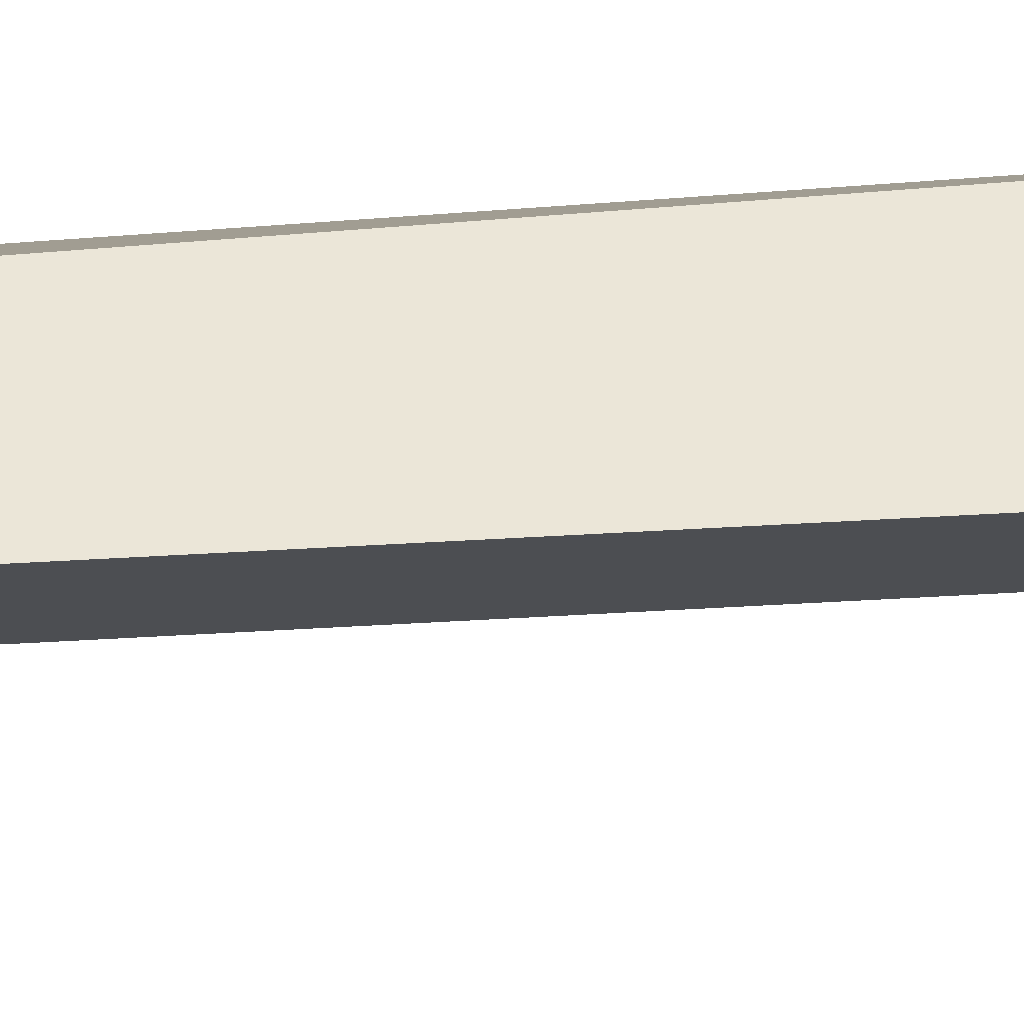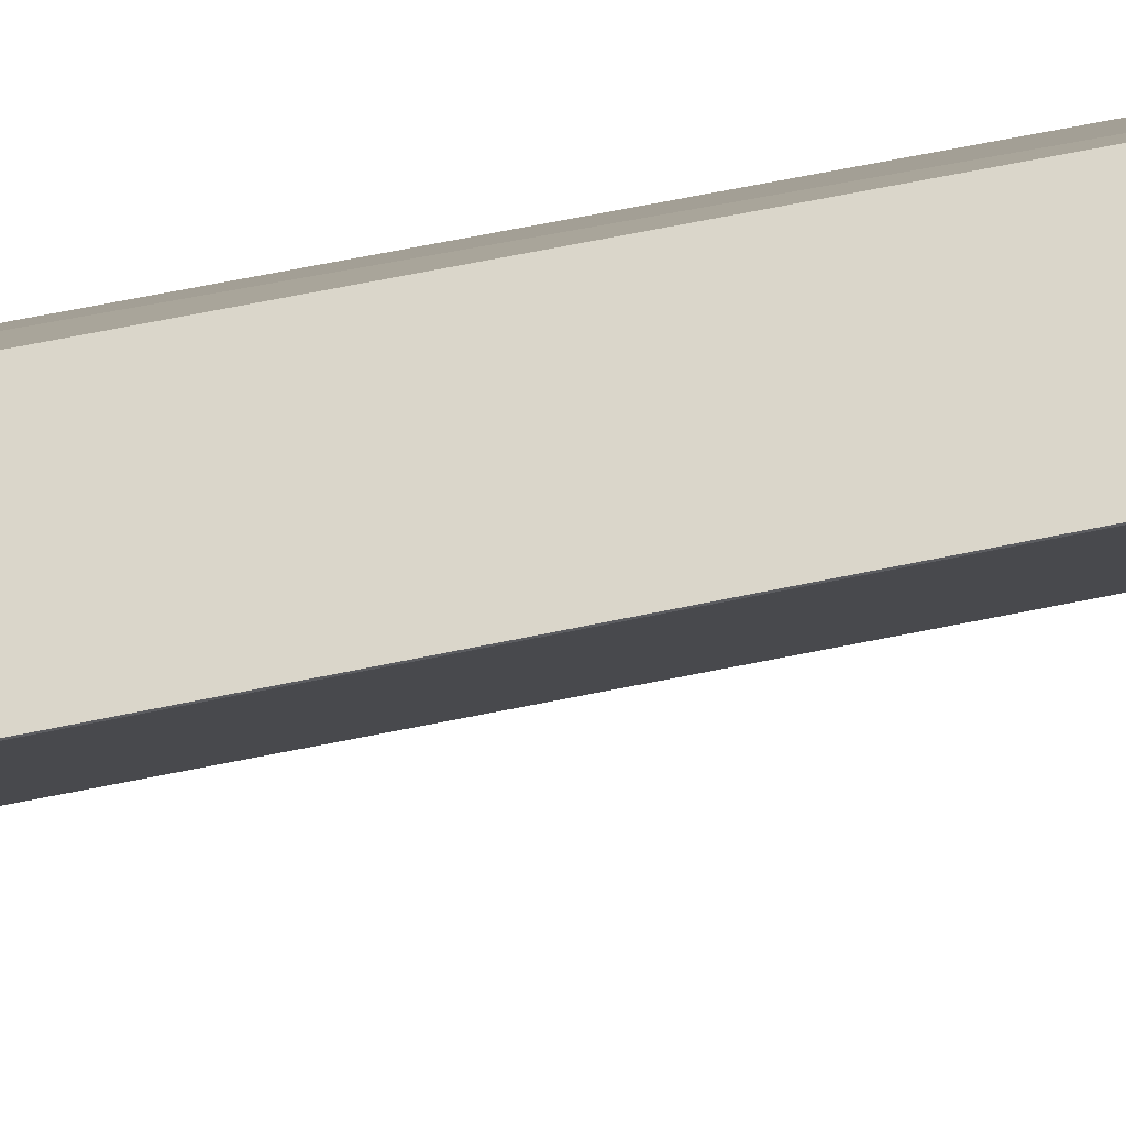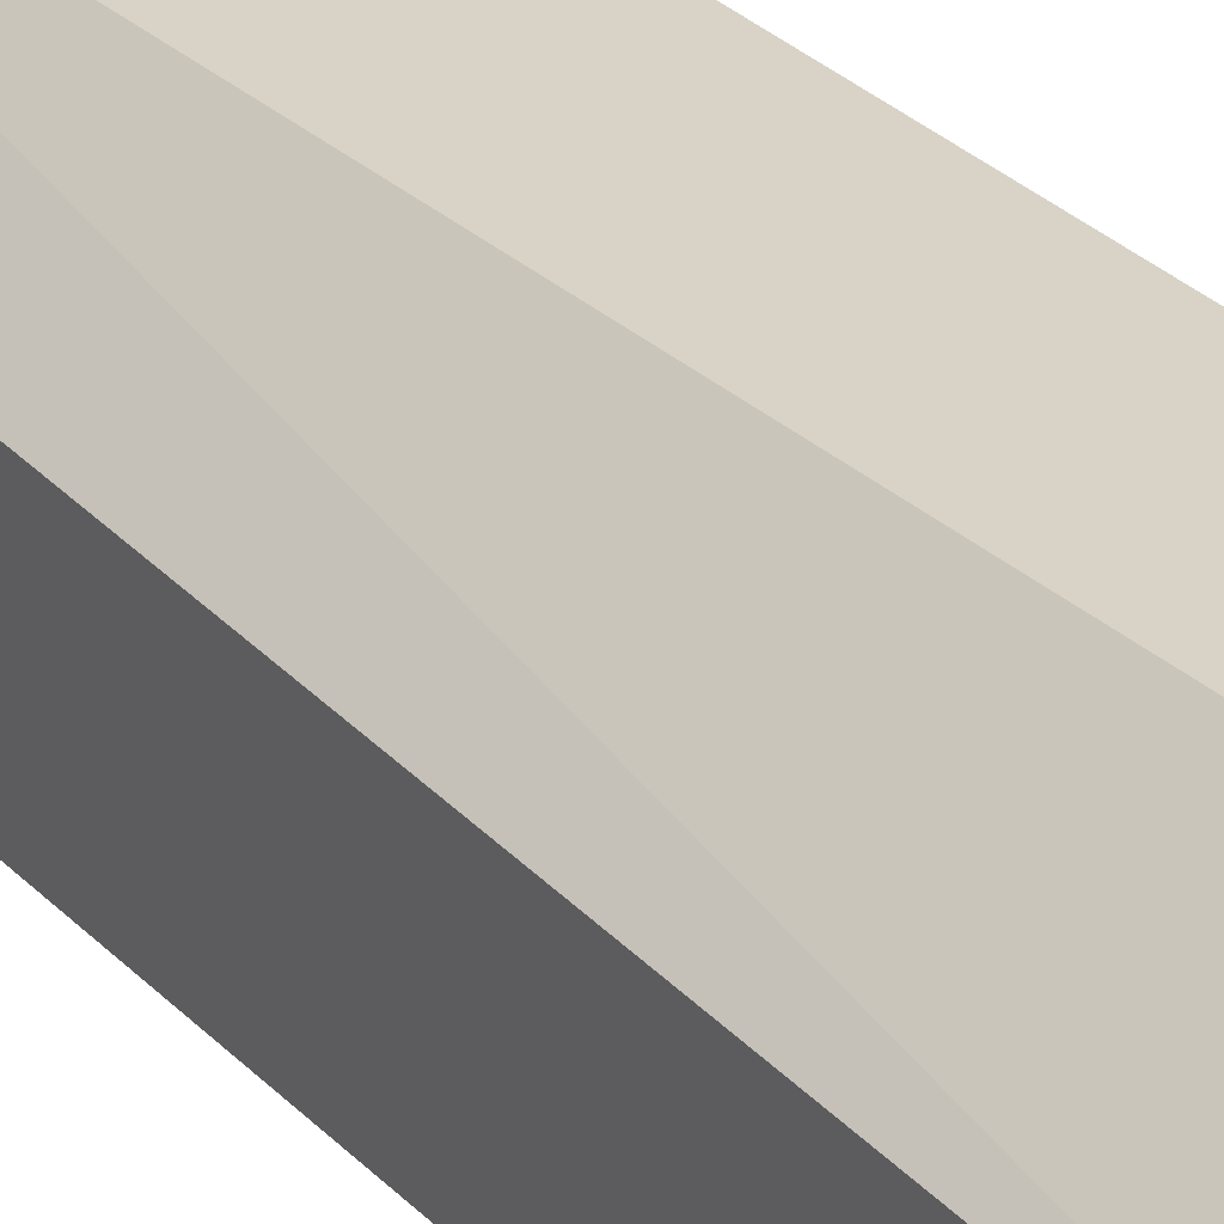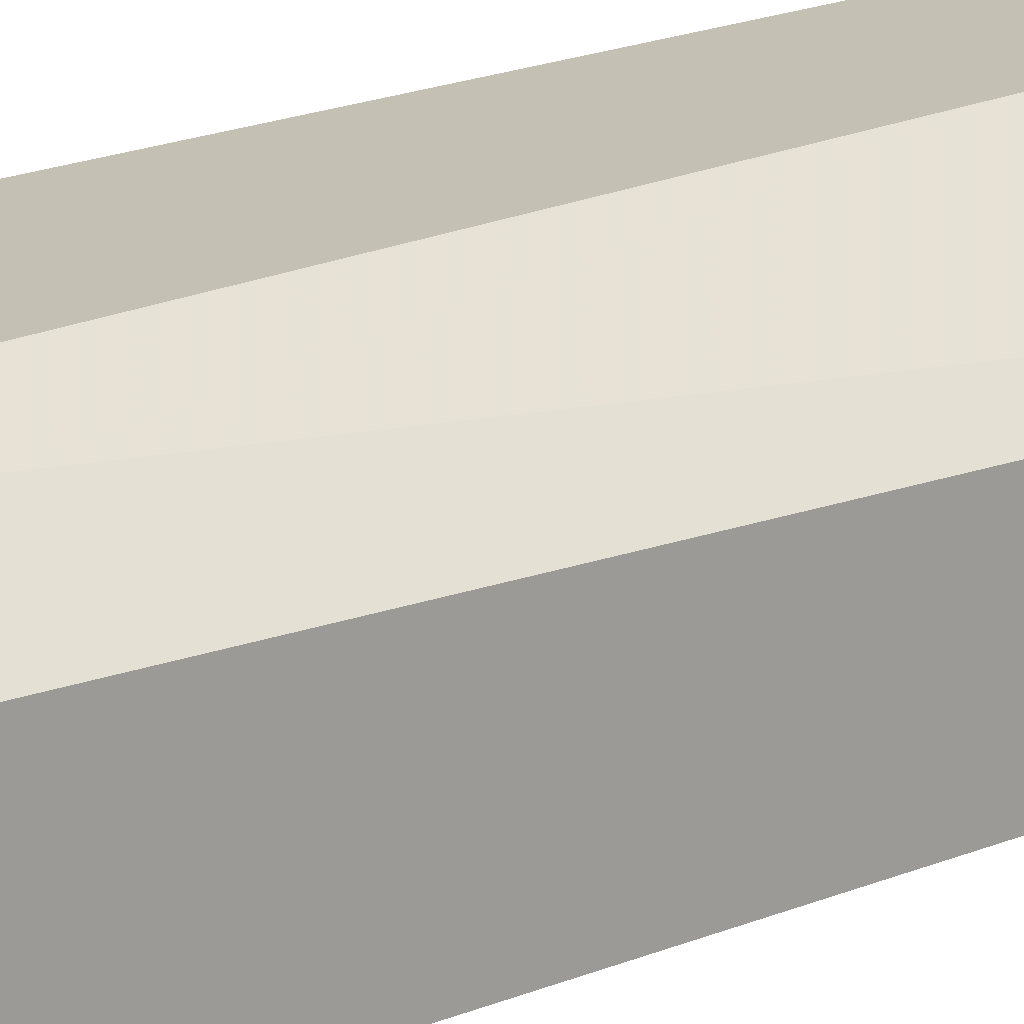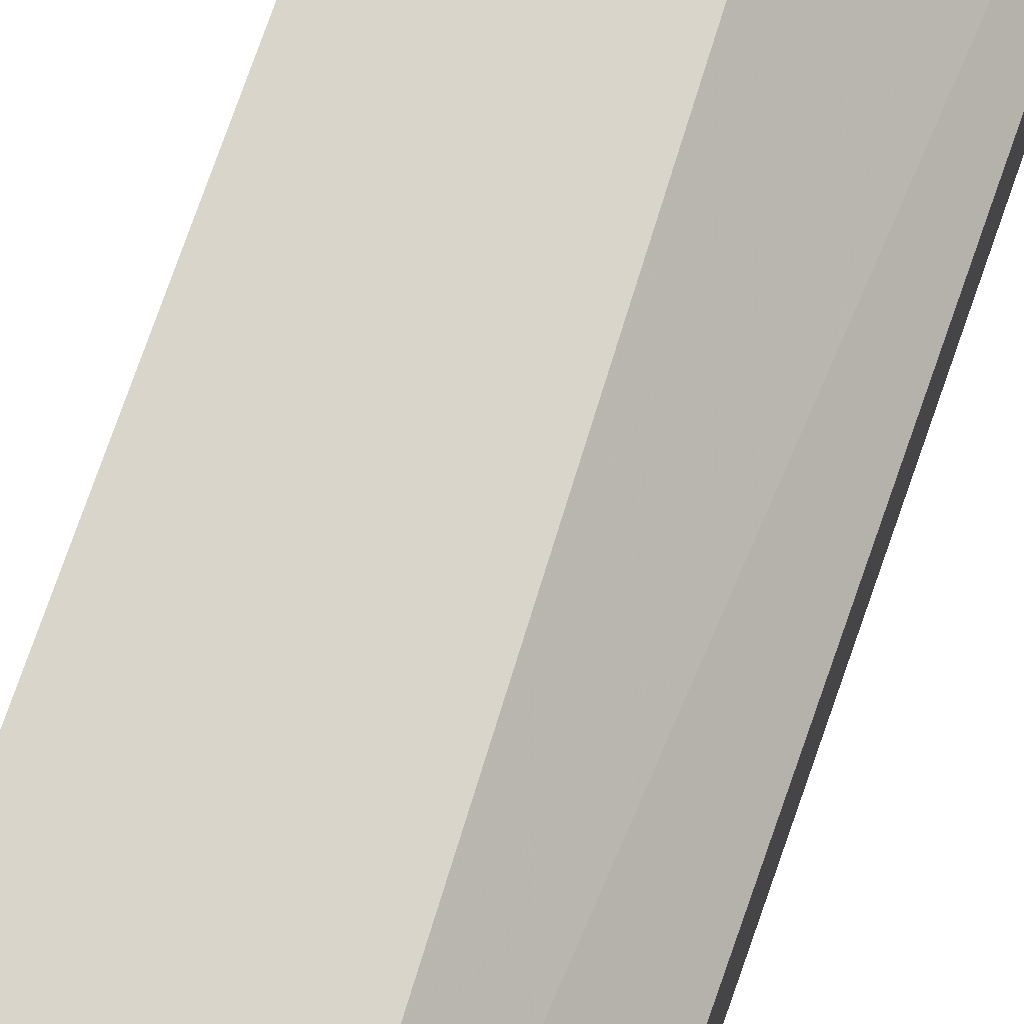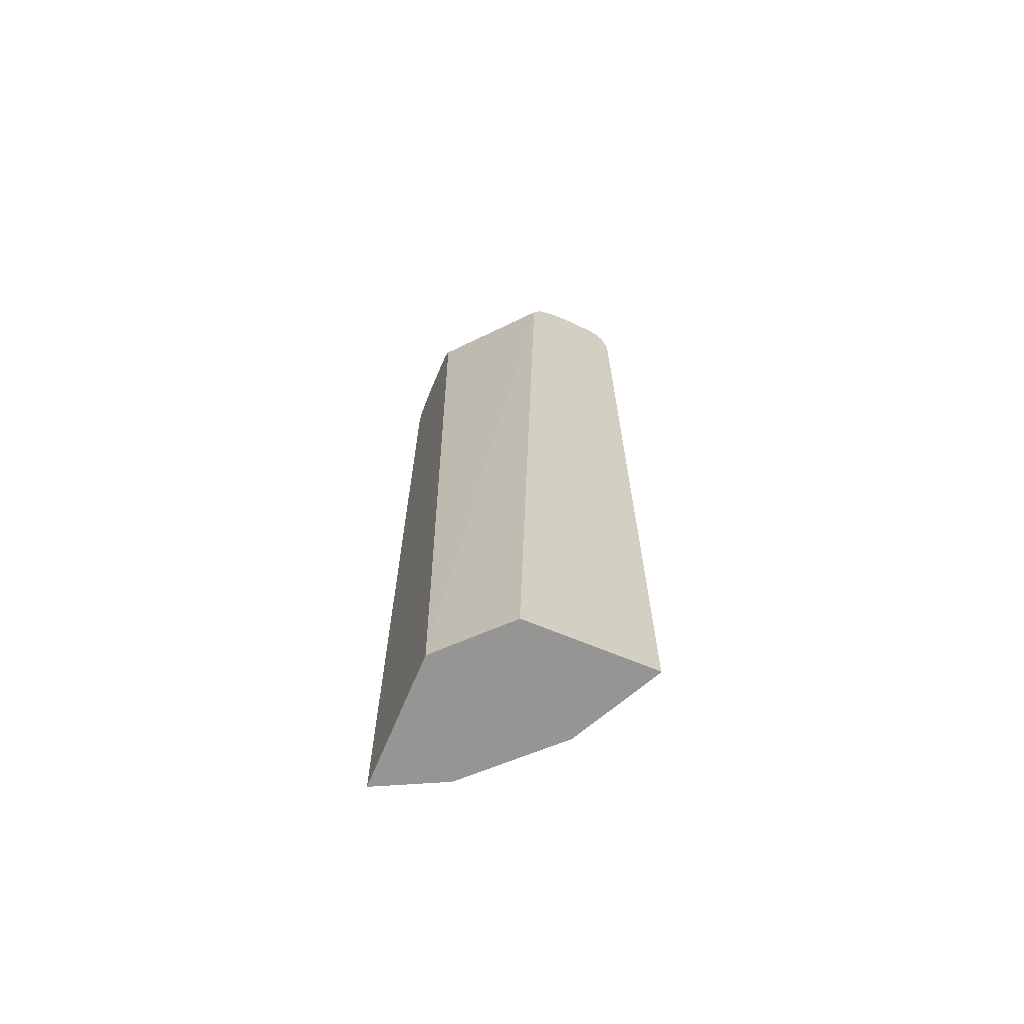
<metadata>
{"format":"obj","ext":"obj","renderer":"f3d","projection":"perspective","resolution":1024,"background":"white","views":[{"elev":46.1,"azim":-94.0,"up":"+Z"},{"elev":-35.3,"azim":108.6,"up":"+Z"},{"elev":27.9,"azim":146.8,"up":"+Z"},{"elev":18.3,"azim":50.2,"up":"+Z"},{"elev":74.6,"azim":19.2,"up":"+Z"},{"elev":-67.4,"azim":67.4,"up":"+Y"}]}
</metadata>
<code>
v -0.2249 0.6462 -0.6475
v -0.2249 0.6462 -0.6152
v -0.2249 0.6393 -0.6785
v -0.2585 0.6462 -0.6462
v -0.2262 0.6462 -0.6139
v -0.2249 0.6459 -0.6137
v -0.2249 0.6375 -0.683
v -0.2693 0.6353 -0.6677
v -0.3231 0.6462 -0.6139
v -0.3944 0.6462 -0.478
v -0.3581 0.638 -0.478
v -0.2249 0.6354 -0.5931
v -0.2249 0.6299 -0.6947
v -0.2343 0.6299 -0.6947
v -0.3339 0.6353 -0.6354
v -0.3594 0.638 -0.6139
v -0.3918 0.638 -0.5816
v -0.42 0.6462 -0.517
v -0.4267 0.6462 -0.478
v -0.3561 0.636 -0.478
v -0.2249 0.635 -0.5922
v -0.2249 0.6184 -0.7022
v -0.2302 0.6138 -0.7027
v -0.2948 0.6138 -0.6704
v -0.2989 0.6299 -0.6623
v -0.3473 0.6299 -0.63
v -0.3662 0.6138 -0.6247
v -0.424 0.638 -0.5493
v -0.4308 0.6138 -0.5601
v -0.4555 0.6398 -0.478
v -0.3435 0.6173 -0.478
v -0.2249 0.6151 -0.5822
v -0.2249 0.6138 -0.7039
v -0.2262 0.5815 -0.7108
v -0.3123 0.5815 -0.6677
v -0.3339 0.5815 -0.657
v -0.4443 0.6299 -0.5331
v -0.4647 0.6347 -0.478
v -0.4564 0.638 -0.4847
v -0.4523 0.6138 -0.517
v -0.4308 -0.5484 -0.5601
v -0.46 0.6375 -0.478
v -0.3426 0.6138 -0.478
v -0.3013 -0.5484 -0.478
v -0.2249 -0.5484 -0.5518
v -0.2249 0.5828 -0.7108
v -0.2262 -0.5484 -0.7108
v -0.3123 -0.5484 -0.6677
v -0.3339 -0.5484 -0.657
v -0.4631 0.6138 -0.4954
v -0.4718 0.6138 -0.478
v -0.4523 -0.5484 -0.517
v -0.4628 -0.5484 -0.496
v -0.4718 -0.5484 -0.478
v -0.2249 -0.5484 -0.7108
f 29 41 52
f 25 36 27
f 29 49 41
f 29 36 49
f 28 39 30
f 28 38 39
f 28 37 38
f 28 29 37
f 27 36 29
f 25 27 26
f 29 40 37
f 22 33 23
f 24 35 36
f 24 34 35
f 23 34 24
f 23 33 34
f 21 31 32
f 20 31 21
f 18 30 19
f 18 28 30
f 17 29 28
f 17 27 29
f 29 52 40
f 24 36 25
f 30 39 42
f 40 52 53
f 32 43 44
f 17 28 18
f 51 53 54
f 50 53 51
f 41 53 52
f 41 54 53
f 41 44 54
f 41 45 44
f 41 55 45
f 41 47 55
f 41 48 47
f 41 49 48
f 31 43 32
f 40 53 50
f 37 51 38
f 37 50 51
f 37 40 50
f 35 49 36
f 35 48 49
f 34 48 35
f 34 47 48
f 34 55 47
f 34 46 55
f 33 46 34
f 32 44 45
f 38 42 39
f 16 27 17
f 1 13 7
f 15 26 16
f 5 10 11
f 4 8 9
f 4 7 8
f 3 7 4
f 2 5 6
f 1 5 2
f 1 10 5
f 1 19 10
f 1 18 19
f 1 9 18
f 1 4 9
f 1 3 4
f 1 7 3
f 16 26 27
f 1 22 13
f 1 46 33
f 1 55 46
f 1 45 55
f 1 32 45
f 1 21 32
f 1 12 21
f 1 6 12
f 1 2 6
f 5 11 6
f 6 11 12
f 1 33 22
f 7 14 8
f 7 13 14
f 15 25 26
f 14 24 25
f 14 23 24
f 14 22 23
f 11 21 12
f 11 20 21
f 10 20 11
f 10 31 20
f 10 43 31
f 10 44 43
f 13 22 14
f 10 51 54
f 8 15 9
f 10 54 44
f 8 14 25
f 8 25 15
f 9 17 18
f 9 16 17
f 10 19 30
f 10 30 42
f 10 42 38
f 10 38 51
f 9 15 16

</code>
